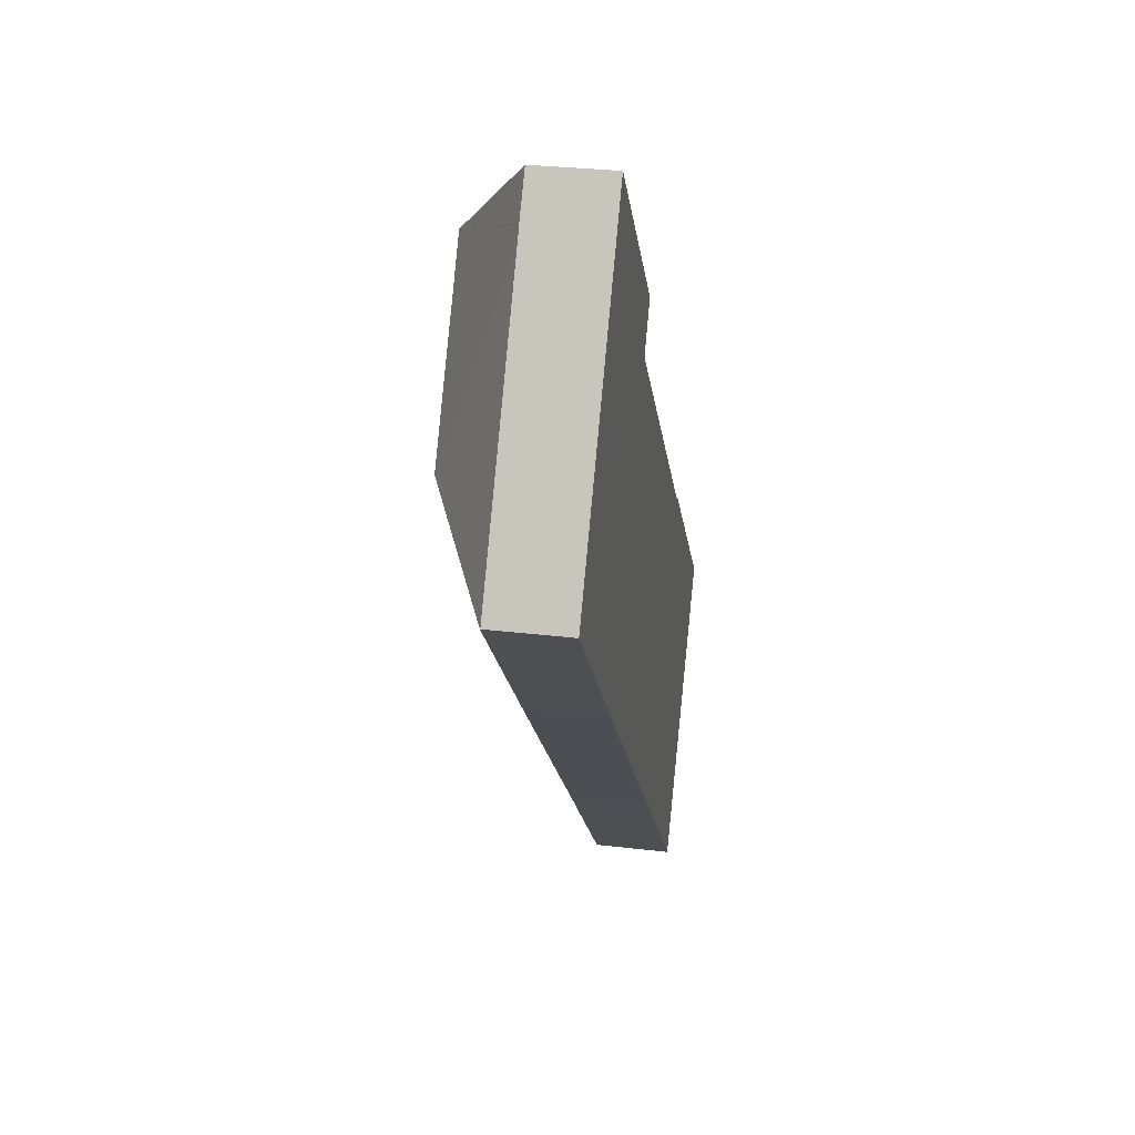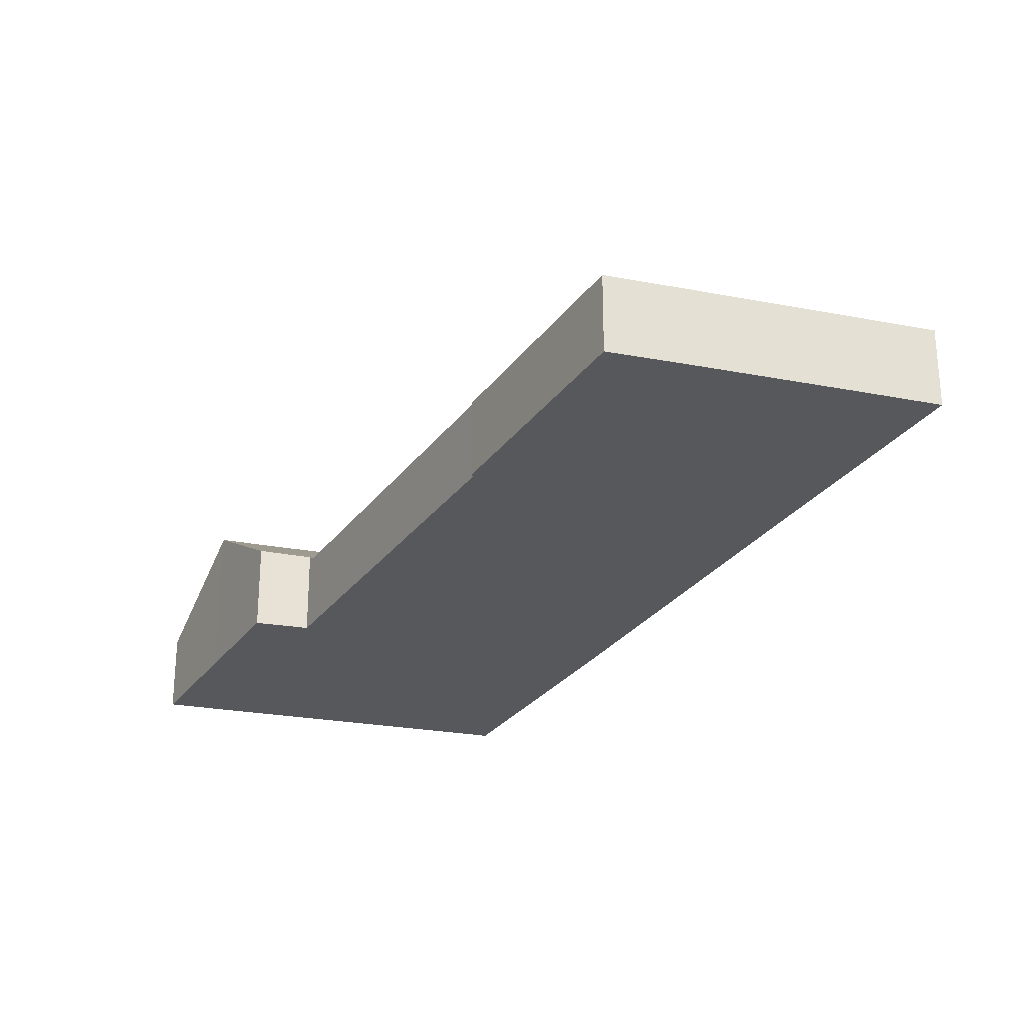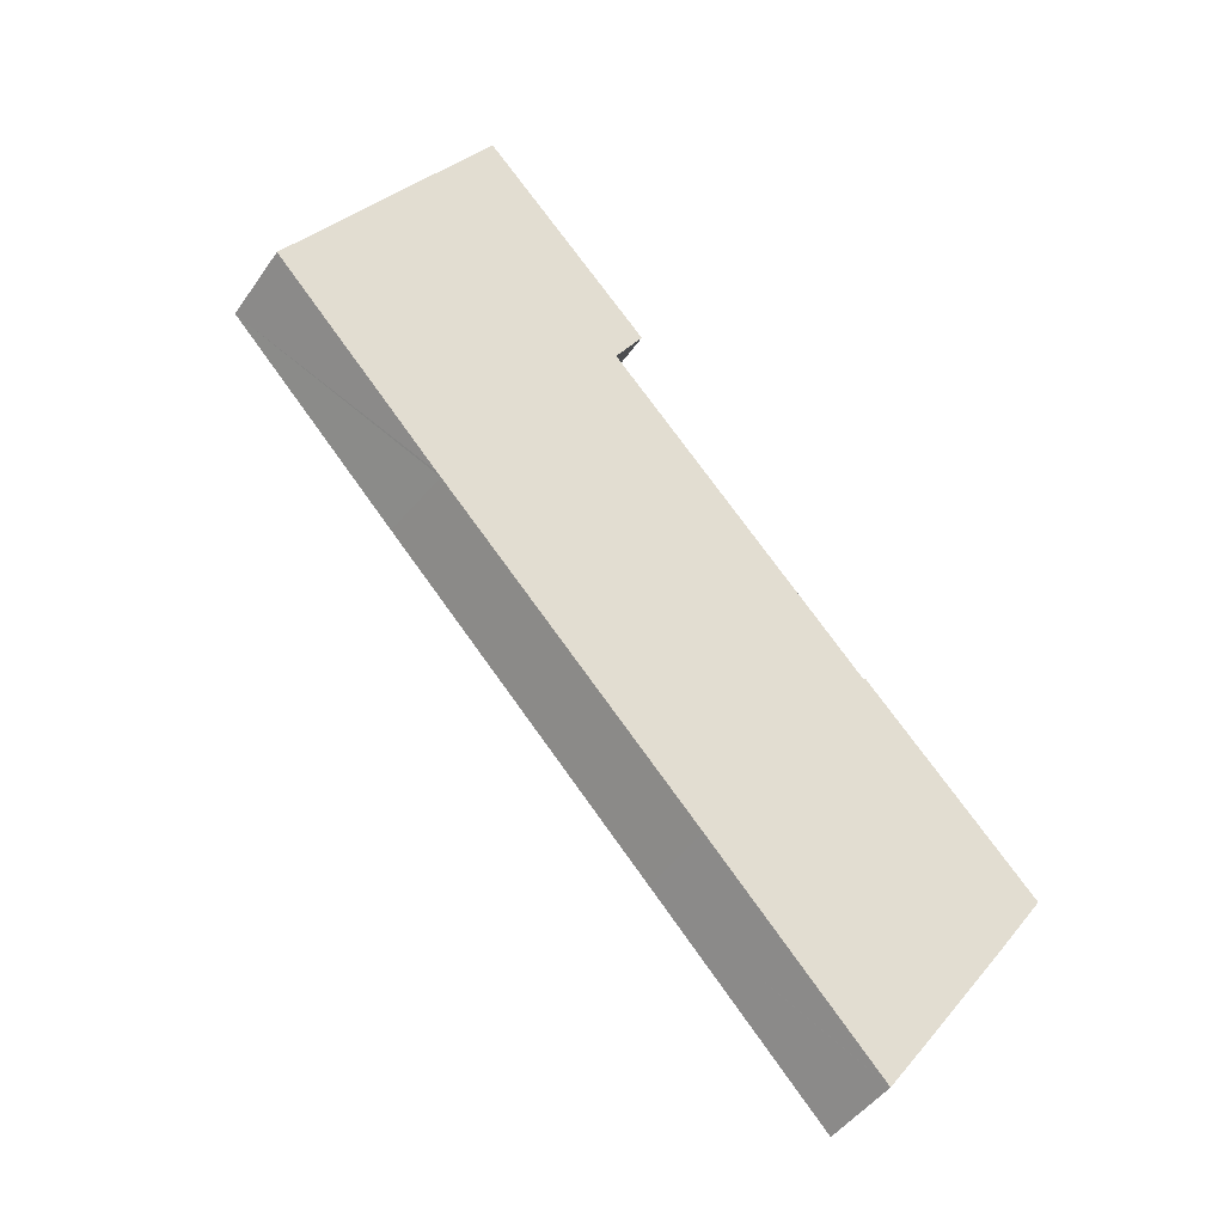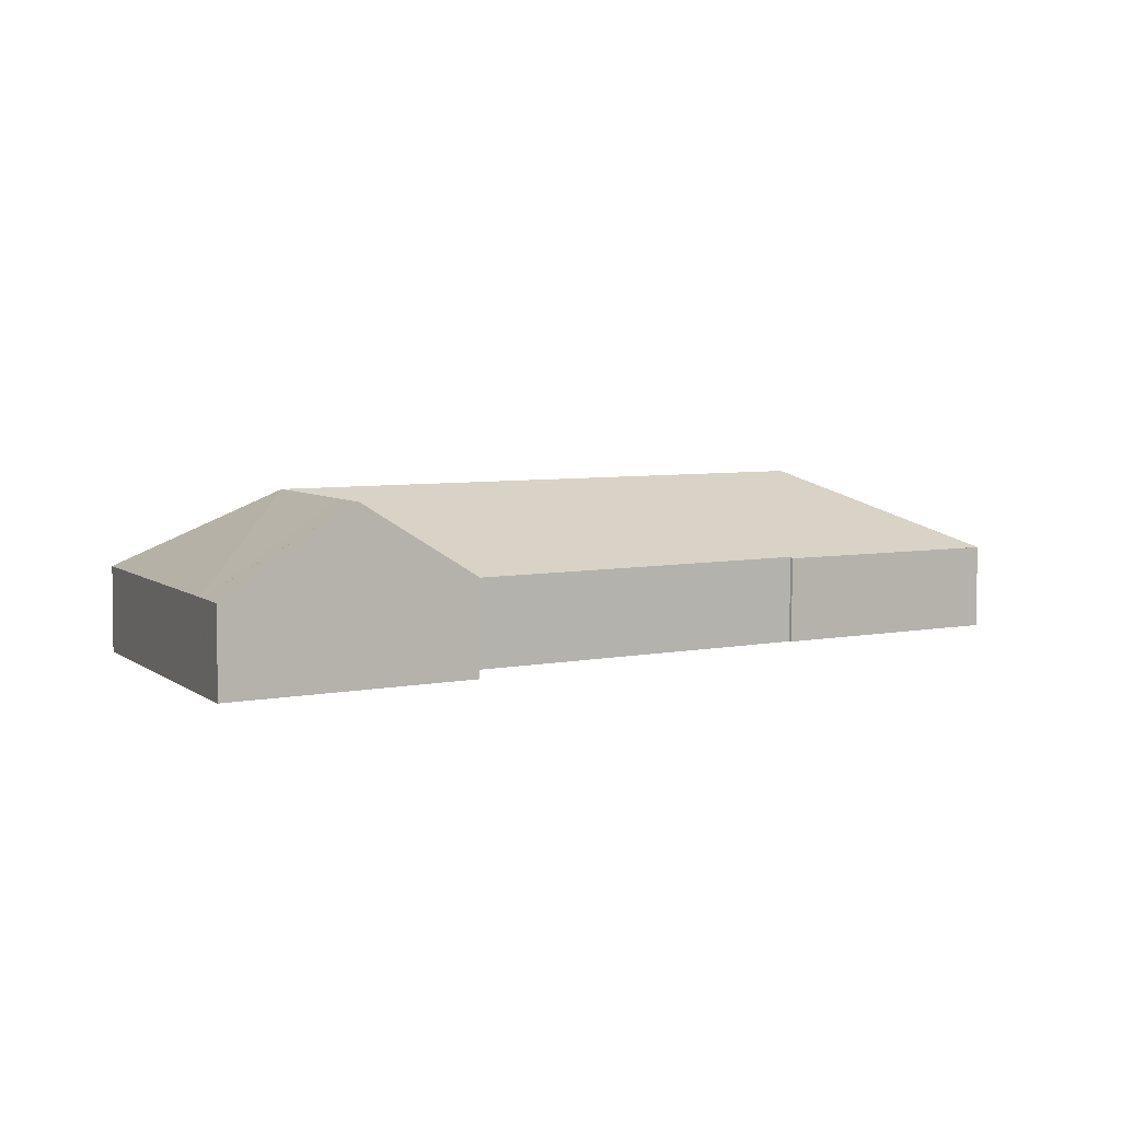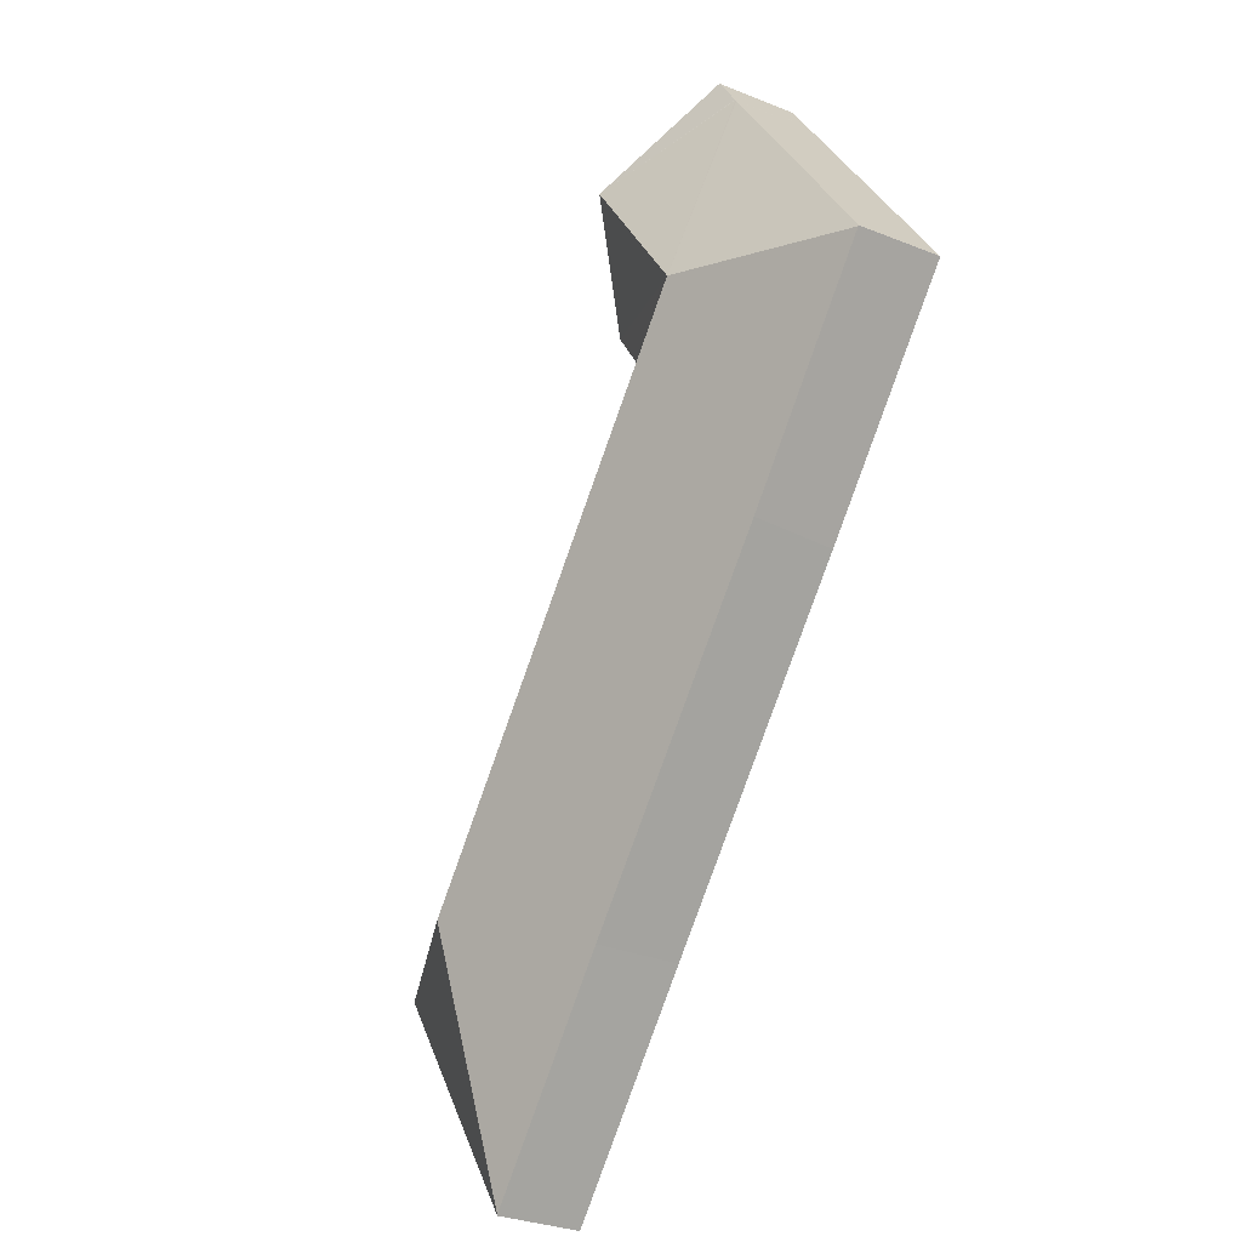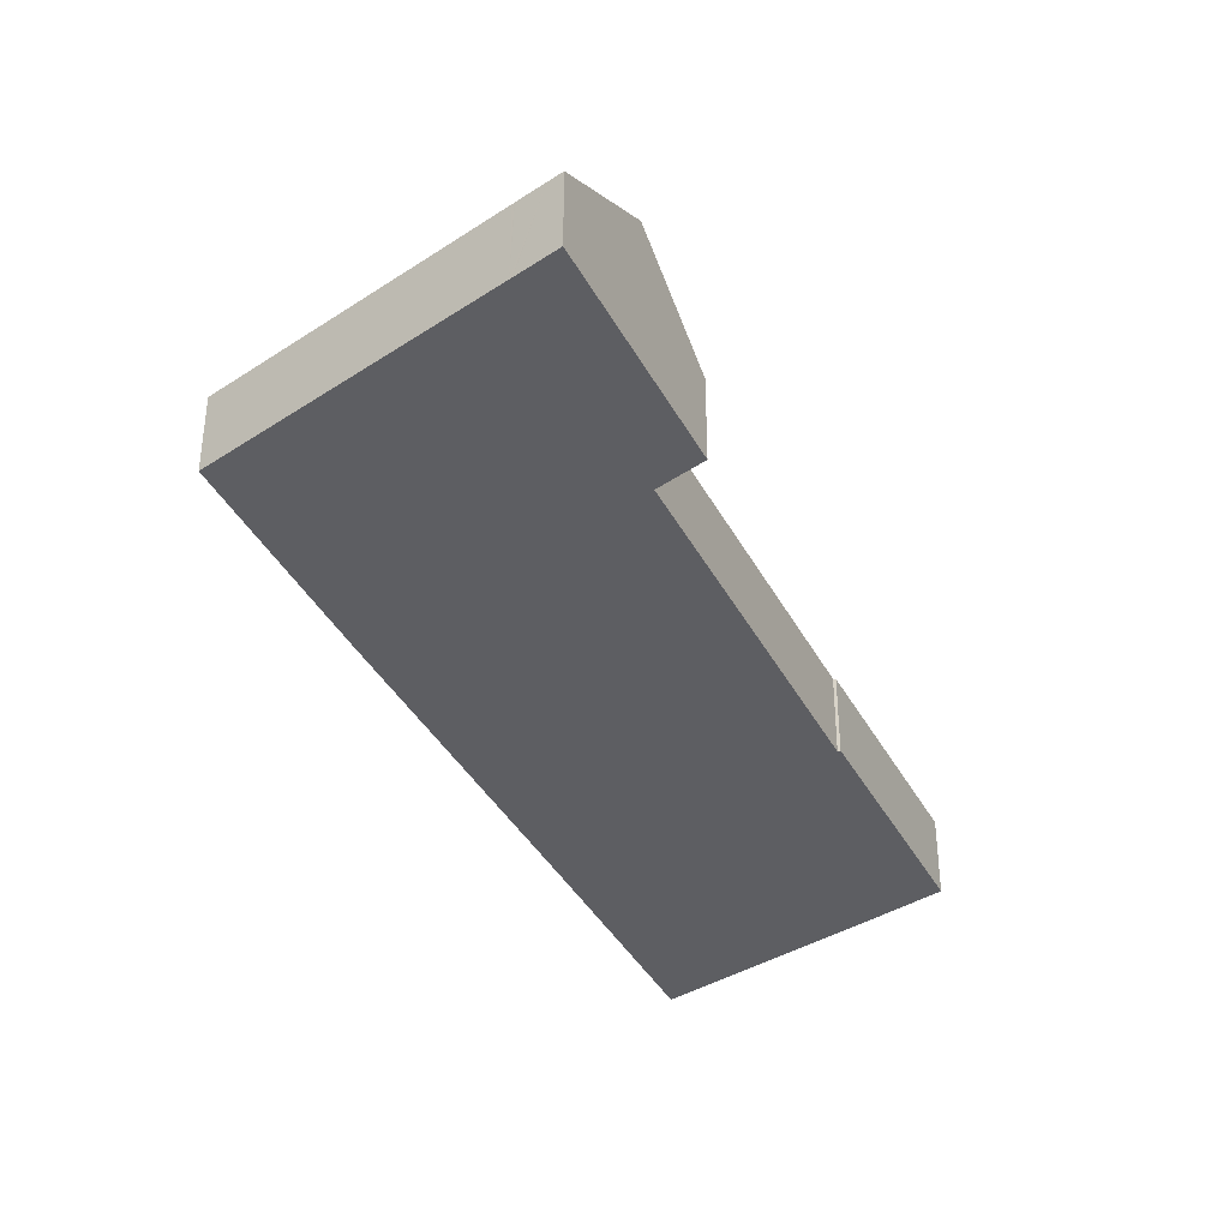
<metadata>
{"format":"obj","ext":"obj","renderer":"f3d","projection":"perspective","resolution":1024,"background":"white","views":[{"elev":29.9,"azim":-80.1,"up":"+Z"},{"elev":-28.2,"azim":108.5,"up":"+Y"},{"elev":-45.1,"azim":-32.3,"up":"+Z"},{"elev":4.7,"azim":10.5,"up":"+Y"},{"elev":-31.3,"azim":-119.6,"up":"+Z"},{"elev":-39.1,"azim":-17.2,"up":"+Y"}]}
</metadata>
<code>
v  9.19 4.108 14.1
v  10.75 4.272 15.95
v  15.18 7.986 11.19
v  10.54 4.097 16.17
v  10.07 4.101 15.44
v  9.167 4.102 14.06
v  9.056 7.98 2.096
v  17.87 4.423 4.35
v  18.18 4.161 4.013
v  18.01 4.428 4.564
v  19.36 4.491 6.708
v  13.78 7.98 9.105
v  39.61 4.099 -18.82
v  31.36 4.196 -10.26
v  31.48 4.126 -10.16
v  18.32 4.162 3.865
v  13.65 7.98 -2.838
v  29.91 7.98 -20.31
v  40.3 4.106 -19.58
v  39.79 4.102 -20.32
v  38.01 4.091 -22.92
v  33.38 4.093 -29.56
v  30.82 4.128 -33.1
v  30.85 4.104 -33.14
v  8.683 4.091 -9.442
v  0.029 4.128 -0.031
v  8.891 4.092 -9.663
v  22.1 4.132 -23.73
v  0 4.104 2.513e-16
v  9.096 4.104 13.95
v  30.85 2.029e-15 -33.14
v  30.82 2.027e-15 -33.1
v  22.1 1.453e-15 -23.73
v  8.891 5.917e-16 -9.663
v  8.683 5.782e-16 -9.442
v  0.029 1.898e-18 -0.031
v  0 0 0
v  9.096 -8.544e-16 13.95
v  9.167 -8.61e-16 14.06
v  9.19 -8.633e-16 14.1
v  10.07 -9.455e-16 15.44
v  10.54 -9.901e-16 16.17
v  31.36 6.279e-16 -10.26
v  31.48 6.221e-16 -10.16
v  10.75 -9.764e-16 15.95
v  15.18 -6.849e-16 11.19
v  19.36 -4.107e-16 6.708
v  17.87 -2.664e-16 4.35
v  18.18 -2.457e-16 4.013
v  18.32 -2.367e-16 3.865
v  39.61 1.152e-15 -18.82
v  40.31 4.096 -19.56
v  40.31 1.198e-15 -19.56
v  18.01 -2.795e-16 4.564
v  33.38 1.81e-15 -29.56
v  38.01 1.403e-15 -22.92
v  39.79 1.244e-15 -20.32
v  40.3 1.199e-15 -19.58
g defaultobject
f 1 2 3
f 2 1 4
f 4 1 5
f 3 6 1
f 7 8 9
f 8 7 10
f 10 7 11
f 11 7 12
f 11 12 3
f 13 14 15
f 16 7 9
f 7 16 14
f 7 14 17
f 17 14 18
f 18 14 13
f 18 13 19
f 20 18 19
f 18 20 21
f 18 21 22
f 18 22 23
f 23 22 24
f 7 25 26
f 25 7 17
f 25 17 27
f 27 17 28
f 28 17 18
f 28 18 23
f 7 26 29
f 30 7 29
f 7 30 6
f 7 6 12
f 12 6 3
f 31 23 24
f 23 31 28
f 28 31 32
f 28 32 33
f 28 33 27
f 27 33 34
f 27 34 25
f 25 34 26
f 26 34 35
f 26 35 36
f 26 36 29
f 29 36 37
f 37 30 29
f 30 37 38
f 30 38 6
f 6 38 1
f 1 38 5
f 5 38 39
f 5 39 40
f 5 40 41
f 5 41 4
f 4 41 42
f 43 15 14
f 15 43 44
f 42 2 4
f 2 42 3
f 3 42 45
f 3 45 46
f 3 46 11
f 11 46 47
f 48 9 8
f 9 48 16
f 16 48 14
f 14 48 49
f 14 49 43
f 43 49 50
f 44 13 15
f 13 44 51
f 13 51 52
f 52 51 53
f 47 10 11
f 10 47 8
f 8 47 48
f 48 47 54
f 24 55 31
f 55 24 22
f 55 22 56
f 56 22 21
f 56 21 57
f 57 21 20
f 57 20 58
f 58 20 19
f 52 58 19
f 58 52 53
f 55 32 31
f 32 55 33
f 33 55 56
f 33 56 57
f 33 57 58
f 33 58 53
f 33 53 51
f 33 51 44
f 33 44 43
f 43 34 33
f 34 43 50
f 34 50 35
f 35 50 36
f 36 50 49
f 36 49 48
f 36 48 54
f 36 54 47
f 36 47 46
f 36 46 45
f 36 45 37
f 37 45 38
f 38 45 39
f 39 45 40
f 40 45 41
f 41 45 42

</code>
